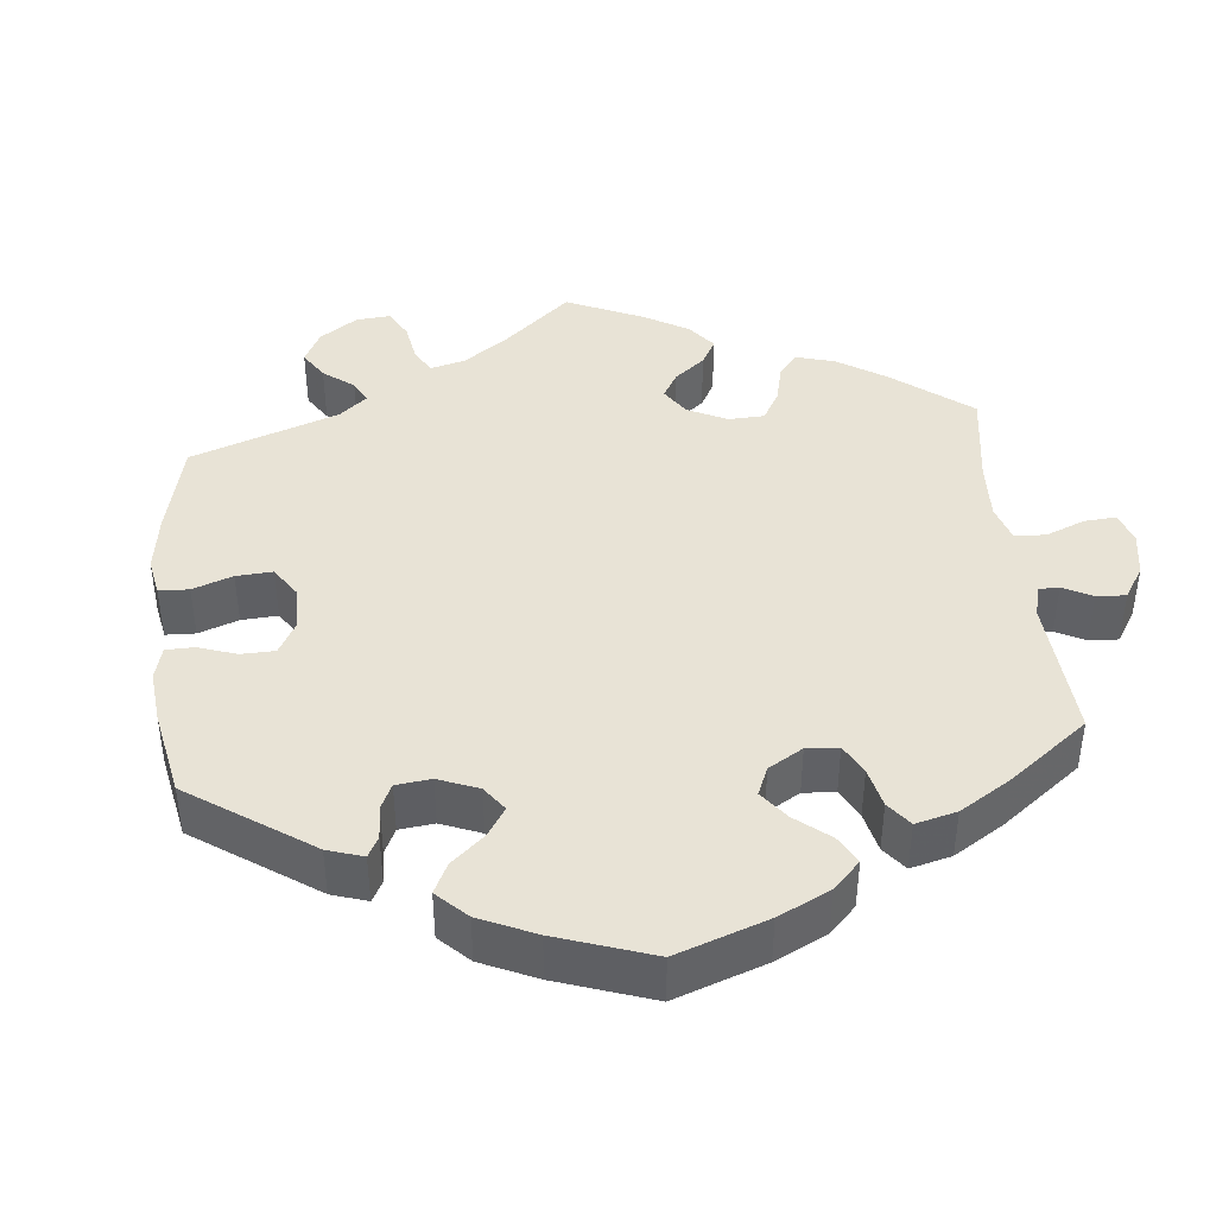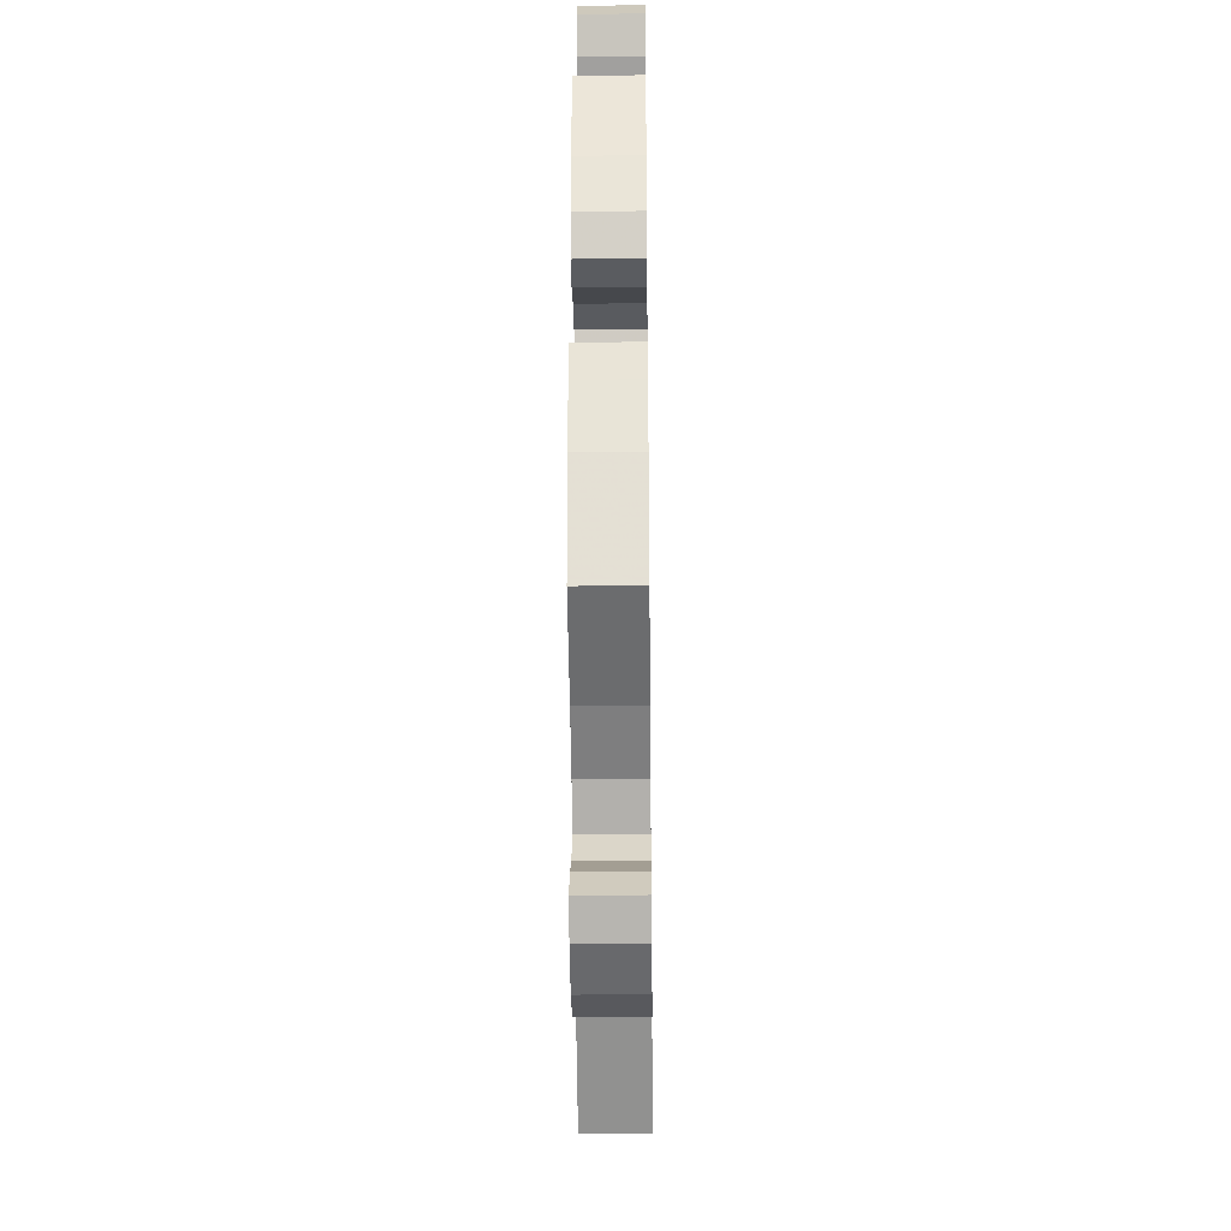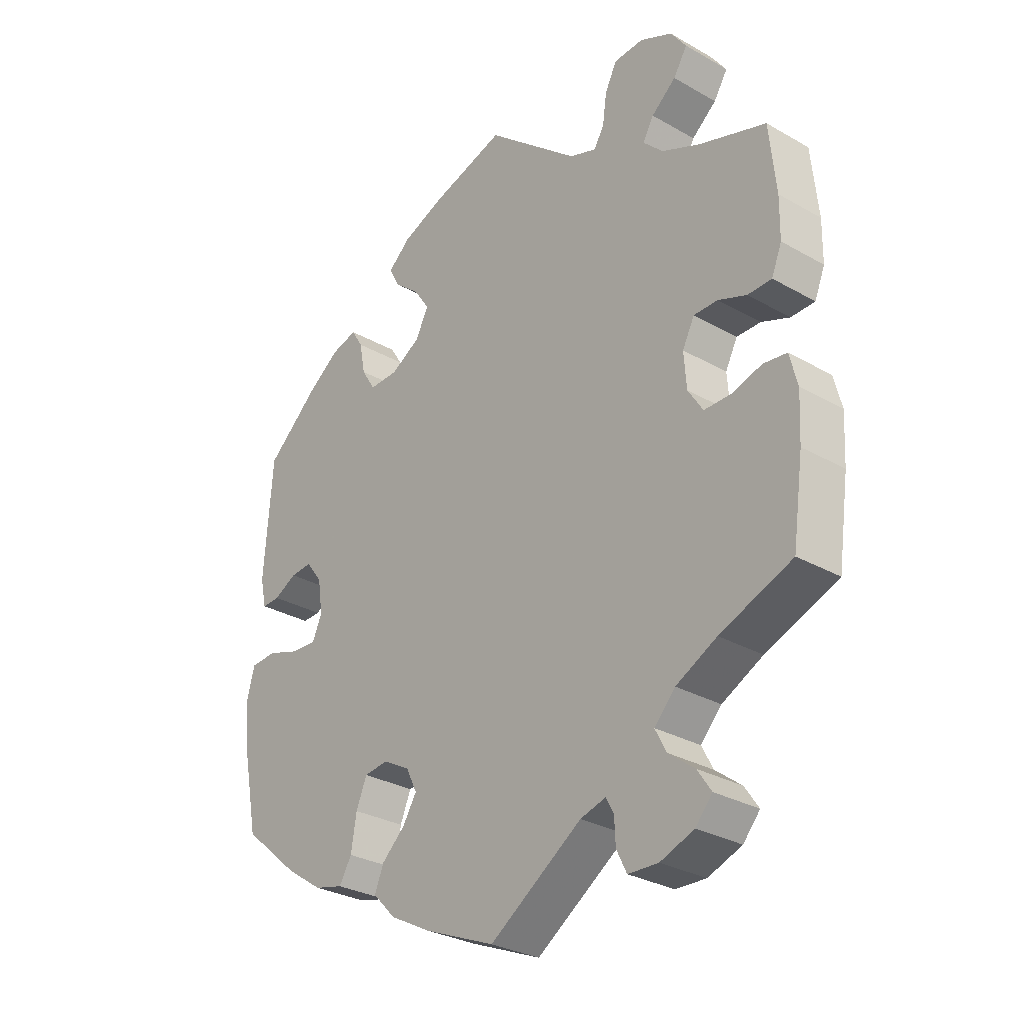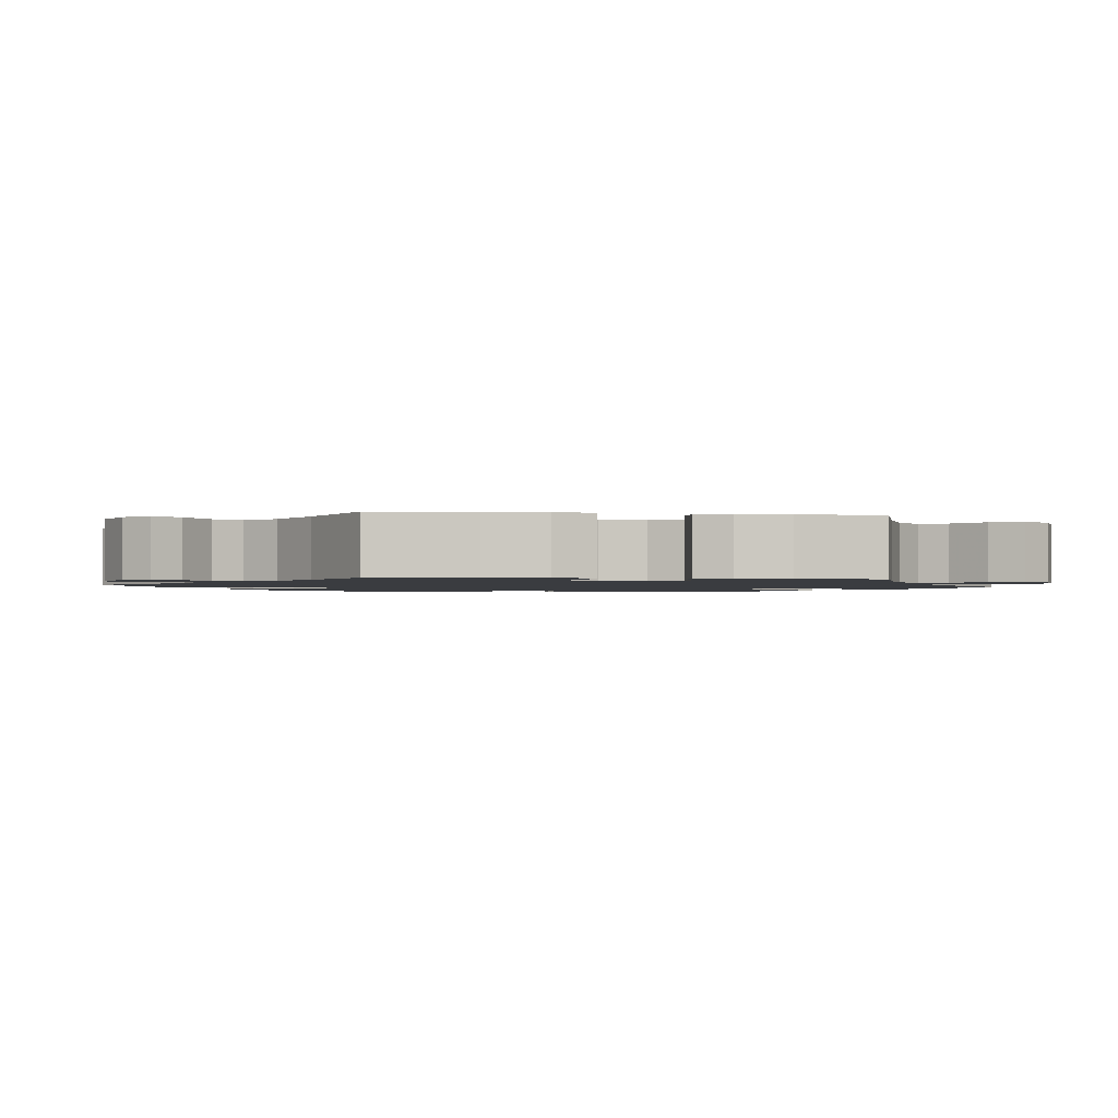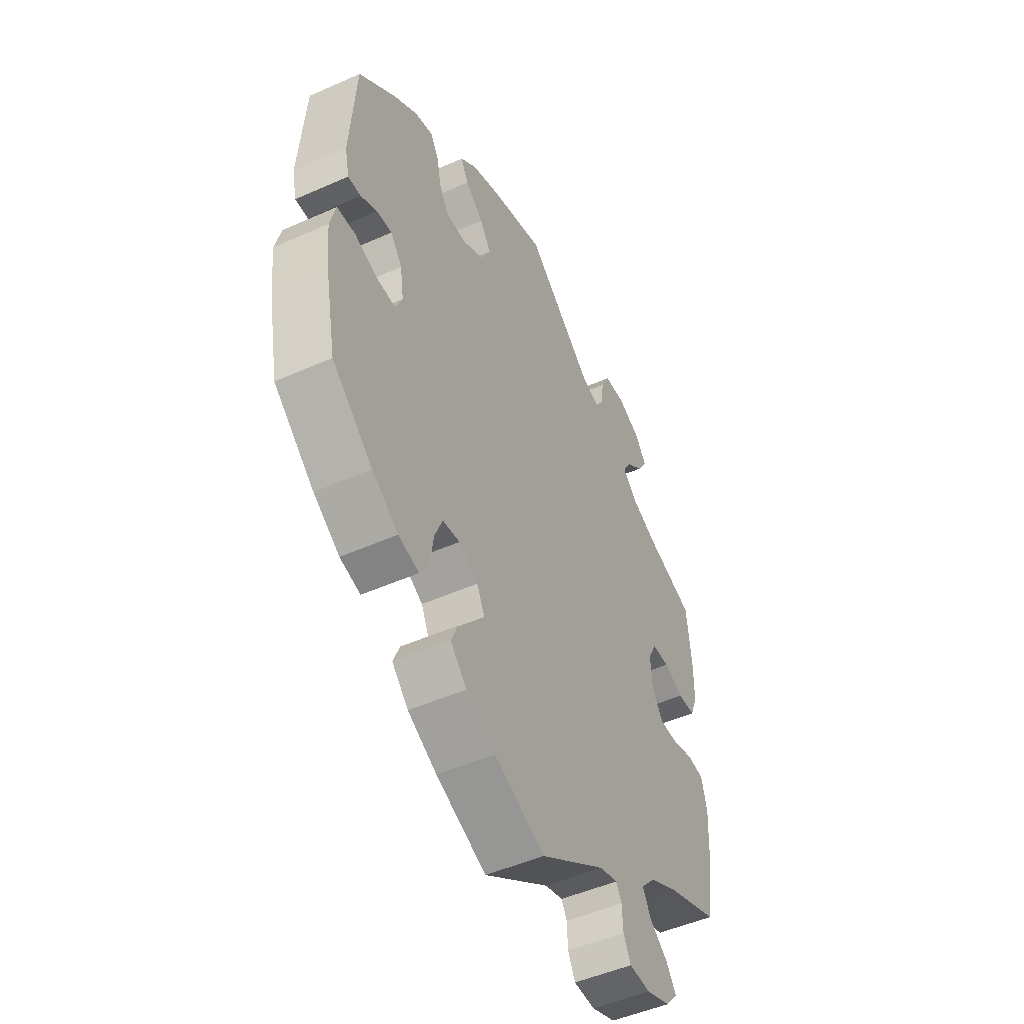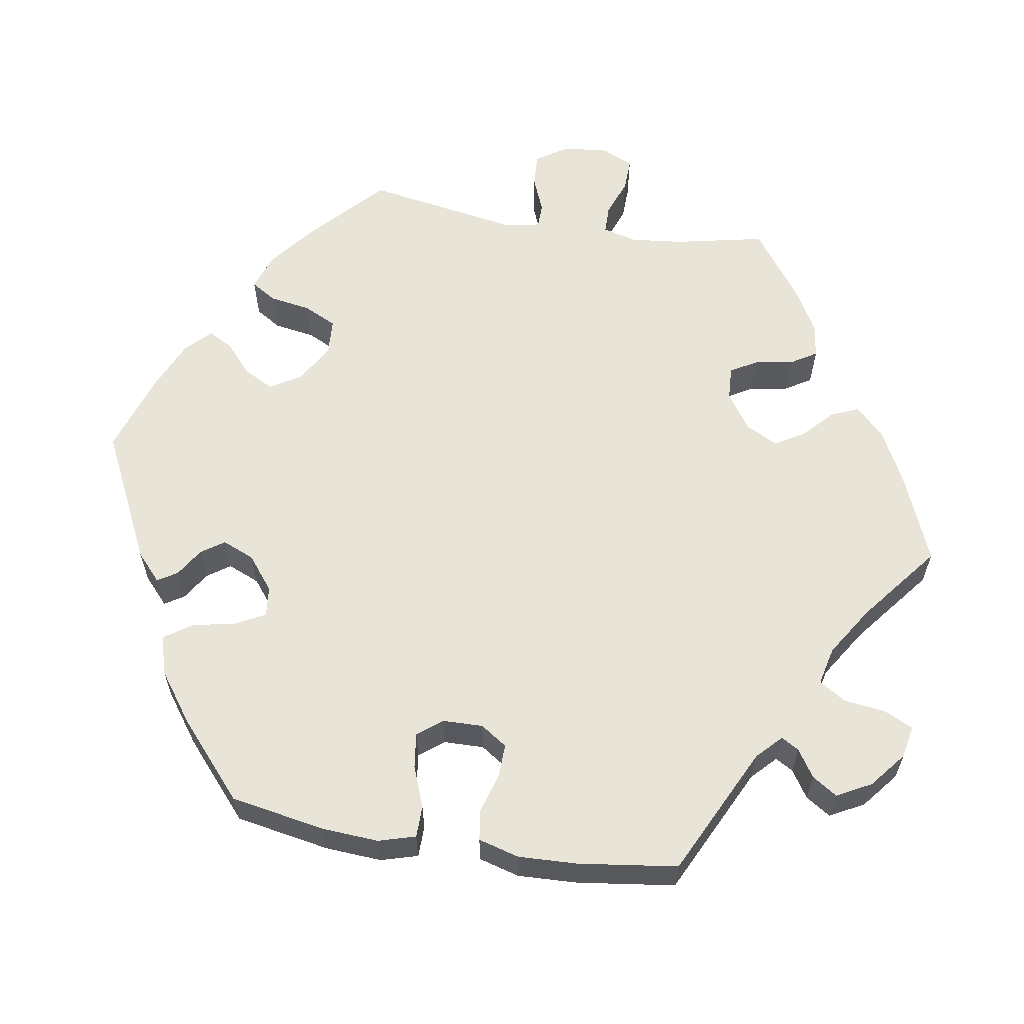
<metadata>
{"format":"obj","ext":"obj","renderer":"f3d","projection":"perspective","resolution":1024,"background":"white","views":[{"elev":41.7,"azim":114.2,"up":"+Y"},{"elev":-32.2,"azim":-89.3,"up":"+Z"},{"elev":-29.8,"azim":-129.9,"up":"+Z"},{"elev":-1.6,"azim":-98.6,"up":"+Y"},{"elev":-49.3,"azim":116.2,"up":"+Z"},{"elev":60.4,"azim":159.1,"up":"+Y"}]}
</metadata>
<code>
v 0.123 0.07 0.54
v 0.193 0.07 0.512
v 0.231 0.07 0.479
v 0.213 0.07 0.445
v 0.171 0.07 0.41
v 0.145 0.07 0.371
v 0.166 0.07 0.329
v 0.216 0.07 0.3
v 0.264 0.07 0.299
v 0.287 0.07 0.336
v 0.297 0.07 0.387
v 0.316 0.07 0.418
v 0.359 0.07 0.406
v 0.414 0.07 0.366
v 0.5 0.07 0.29
v 0.514 0.07 0.101
v 0.504 0.07 0.054
v 0.474 0.07 0.055
v 0.436 0.07 0.075
v 0.4 0.07 0.078
v 0.373 0.07 0.042
v 0.365 0.07 -0.013
v 0.381 0.07 -0.049
v 0.424 0.07 -0.047
v 0.478 0.07 -0.029
v 0.521 0.07 -0.032
v 0.534 0.07 -0.083
v 0.526 0.07 -0.161
v 0.501 0.07 -0.288
v 0.407 0.07 -0.368
v 0.346 0.07 -0.409
v 0.298 0.07 -0.421
v 0.277 0.07 -0.386
v 0.268 0.07 -0.33
v 0.25 0.07 -0.287
v 0.21 0.07 -0.282
v 0.165 0.07 -0.307
v 0.147 0.07 -0.344
v 0.17 0.07 -0.381
v 0.209 0.07 -0.417
v 0.224 0.07 -0.454
v 0.186 0.07 -0.493
v 0.118 0.07 -0.529
v 0 0.07 -0.578
v -0.154 0.07 -0.475
v -0.196 0.07 -0.463
v -0.209 0.07 -0.486
v -0.211 0.07 -0.528
v -0.228 0.07 -0.562
v -0.278 0.07 -0.564
v -0.334 0.07 -0.543
v -0.362 0.07 -0.511
v -0.339 0.07 -0.477
v -0.296 0.07 -0.444
v -0.277 0.07 -0.408
v -0.312 0.07 -0.371
v -0.38 0.07 -0.336
v -0.5 0.07 -0.289
v -0.518 0.07 -0.163
v -0.522 0.07 -0.088
v -0.509 0.07 -0.037
v -0.47 0.07 -0.032
v -0.42 0.07 -0.047
v -0.375 0.07 -0.047
v -0.35 0.07 -0.008
v -0.346 0.07 0.049
v -0.366 0.07 0.088
v -0.406 0.07 0.088
v -0.453 0.07 0.07
v -0.493 0.07 0.071
v -0.51 0.07 0.113
v -0.511 0.07 0.179
v -0.5 0.07 0.289
v -0.388 0.07 0.326
v -0.325 0.07 0.354
v -0.292 0.07 0.387
v -0.31 0.07 0.419
v -0.351 0.07 0.453
v -0.374 0.07 0.49
v -0.348 0.07 0.527
v -0.294 0.07 0.552
v -0.245 0.07 0.549
v -0.225 0.07 0.51
v -0.218 0.07 0.46
v -0.201 0.07 0.432
v -0.156 0.07 0.448
v -0.001 0.07 0.578
v 0.123 0 0.54
v 0.193 0 0.512
v 0.231 0 0.479
v 0.213 0 0.445
v 0.171 0 0.41
v 0.145 0 0.371
v 0.166 0 0.329
v 0.216 0 0.3
v 0.264 0 0.299
v 0.287 0 0.336
v 0.297 0 0.387
v 0.316 0 0.418
v 0.359 0 0.406
v 0.414 0 0.366
v 0.5 0 0.29
v 0.514 0 0.101
v 0.504 0 0.054
v 0.474 0 0.055
v 0.436 0 0.075
v 0.4 0 0.078
v 0.373 0 0.042
v 0.365 0 -0.013
v 0.381 0 -0.049
v 0.424 0 -0.047
v 0.478 0 -0.029
v 0.521 0 -0.032
v 0.534 0 -0.083
v 0.526 0 -0.161
v 0.501 0 -0.288
v 0.407 0 -0.368
v 0.346 0 -0.409
v 0.298 0 -0.421
v 0.277 0 -0.386
v 0.268 0 -0.33
v 0.25 0 -0.287
v 0.21 0 -0.282
v 0.165 0 -0.307
v 0.147 0 -0.344
v 0.17 0 -0.381
v 0.209 0 -0.417
v 0.224 0 -0.454
v 0.186 0 -0.493
v 0.118 0 -0.529
v 0 0 -0.578
v -0.154 0 -0.475
v -0.196 0 -0.463
v -0.209 0 -0.486
v -0.211 0 -0.528
v -0.228 0 -0.562
v -0.278 0 -0.564
v -0.334 0 -0.543
v -0.362 0 -0.511
v -0.339 0 -0.477
v -0.296 0 -0.444
v -0.277 0 -0.408
v -0.312 0 -0.371
v -0.38 0 -0.336
v -0.5 0 -0.289
v -0.518 0 -0.163
v -0.522 0 -0.088
v -0.509 0 -0.037
v -0.47 0 -0.032
v -0.42 0 -0.047
v -0.375 0 -0.047
v -0.35 0 -0.008
v -0.346 0 0.049
v -0.366 0 0.088
v -0.406 0 0.088
v -0.453 0 0.07
v -0.493 0 0.071
v -0.51 0 0.113
v -0.511 0 0.179
v -0.5 0 0.289
v -0.388 0 0.326
v -0.325 0 0.354
v -0.292 0 0.387
v -0.31 0 0.419
v -0.351 0 0.453
v -0.374 0 0.49
v -0.348 0 0.527
v -0.294 0 0.552
v -0.245 0 0.549
v -0.225 0 0.51
v -0.218 0 0.46
v -0.201 0 0.432
v -0.156 0 0.448
v -0.001 0 0.578
f 86 87 1 2
f 85 86 2 3
f 81 82 83 84
f 81 84 85
f 80 81 85
f 77 78 79 80
f 76 77 80 85
f 75 76 85 3
f 71 72 73 74
f 68 69 70 71
f 67 68 71 74
f 66 67 74 75
f 60 61 62 63
f 60 63 64
f 57 58 59 60
f 56 57 60 64
f 55 56 64 65
f 51 52 53 54
f 51 54 55
f 50 51 55
f 47 48 49 50
f 46 47 50 55
f 45 46 55 65
f 39 40 41 42
f 38 39 42 43
f 31 32 33 34
f 31 34 35
f 30 31 35
f 29 30 35
f 28 29 35 36
f 24 25 26 27
f 23 24 27 28
f 16 17 18 19
f 16 19 20
f 15 16 20
f 14 15 20 21
f 10 11 12 13
f 9 10 13 14
f 75 3 4 5
f 66 75 5 6
f 38 43 44 45
f 37 38 45 65
f 36 37 65 66
f 23 28 36 66
f 9 14 21 22
f 8 9 22
f 7 8 22 23
f 66 6 7
f 7 23 66
f 89 88 174 173
f 90 89 173 172
f 171 170 169 168
f 172 171 168
f 172 168 167
f 167 166 165 164
f 172 167 164 163
f 90 172 163 162
f 161 160 159 158
f 158 157 156 155
f 161 158 155 154
f 162 161 154 153
f 150 149 148 147
f 151 150 147
f 147 146 145 144
f 151 147 144 143
f 152 151 143 142
f 141 140 139 138
f 142 141 138
f 142 138 137
f 137 136 135 134
f 142 137 134 133
f 152 142 133 132
f 129 128 127 126
f 130 129 126 125
f 121 120 119 118
f 122 121 118
f 122 118 117
f 122 117 116
f 123 122 116 115
f 114 113 112 111
f 115 114 111 110
f 106 105 104 103
f 107 106 103
f 107 103 102
f 108 107 102 101
f 100 99 98 97
f 101 100 97 96
f 92 91 90 162
f 93 92 162 153
f 132 131 130 125
f 152 132 125 124
f 153 152 124 123
f 153 123 115 110
f 109 108 101 96
f 109 96 95
f 110 109 95 94
f 94 93 153
f 153 110 94
f 1 88 89 2
f 2 89 90 3
f 3 90 91 4
f 4 91 92 5
f 5 92 93 6
f 6 93 94 7
f 7 94 95 8
f 8 95 96 9
f 9 96 97 10
f 10 97 98 11
f 11 98 99 12
f 12 99 100 13
f 13 100 101 14
f 14 101 102 15
f 15 102 103 16
f 16 103 104 17
f 17 104 105 18
f 18 105 106 19
f 19 106 107 20
f 20 107 108 21
f 21 108 109 22
f 22 109 110 23
f 23 110 111 24
f 24 111 112 25
f 25 112 113 26
f 26 113 114 27
f 27 114 115 28
f 28 115 116 29
f 29 116 117 30
f 30 117 118 31
f 31 118 119 32
f 32 119 120 33
f 33 120 121 34
f 34 121 122 35
f 35 122 123 36
f 36 123 124 37
f 37 124 125 38
f 38 125 126 39
f 39 126 127 40
f 40 127 128 41
f 41 128 129 42
f 42 129 130 43
f 43 130 131 44
f 44 131 132 45
f 45 132 133 46
f 46 133 134 47
f 47 134 135 48
f 48 135 136 49
f 49 136 137 50
f 50 137 138 51
f 51 138 139 52
f 52 139 140 53
f 53 140 141 54
f 54 141 142 55
f 55 142 143 56
f 56 143 144 57
f 57 144 145 58
f 58 145 146 59
f 59 146 147 60
f 60 147 148 61
f 61 148 149 62
f 62 149 150 63
f 63 150 151 64
f 64 151 152 65
f 65 152 153 66
f 66 153 154 67
f 67 154 155 68
f 68 155 156 69
f 69 156 157 70
f 70 157 158 71
f 71 158 159 72
f 72 159 160 73
f 73 160 161 74
f 74 161 162 75
f 75 162 163 76
f 76 163 164 77
f 77 164 165 78
f 78 165 166 79
f 79 166 167 80
f 80 167 168 81
f 81 168 169 82
f 82 169 170 83
f 83 170 171 84
f 84 171 172 85
f 85 172 173 86
f 86 173 174 87
f 87 174 88 1

</code>
